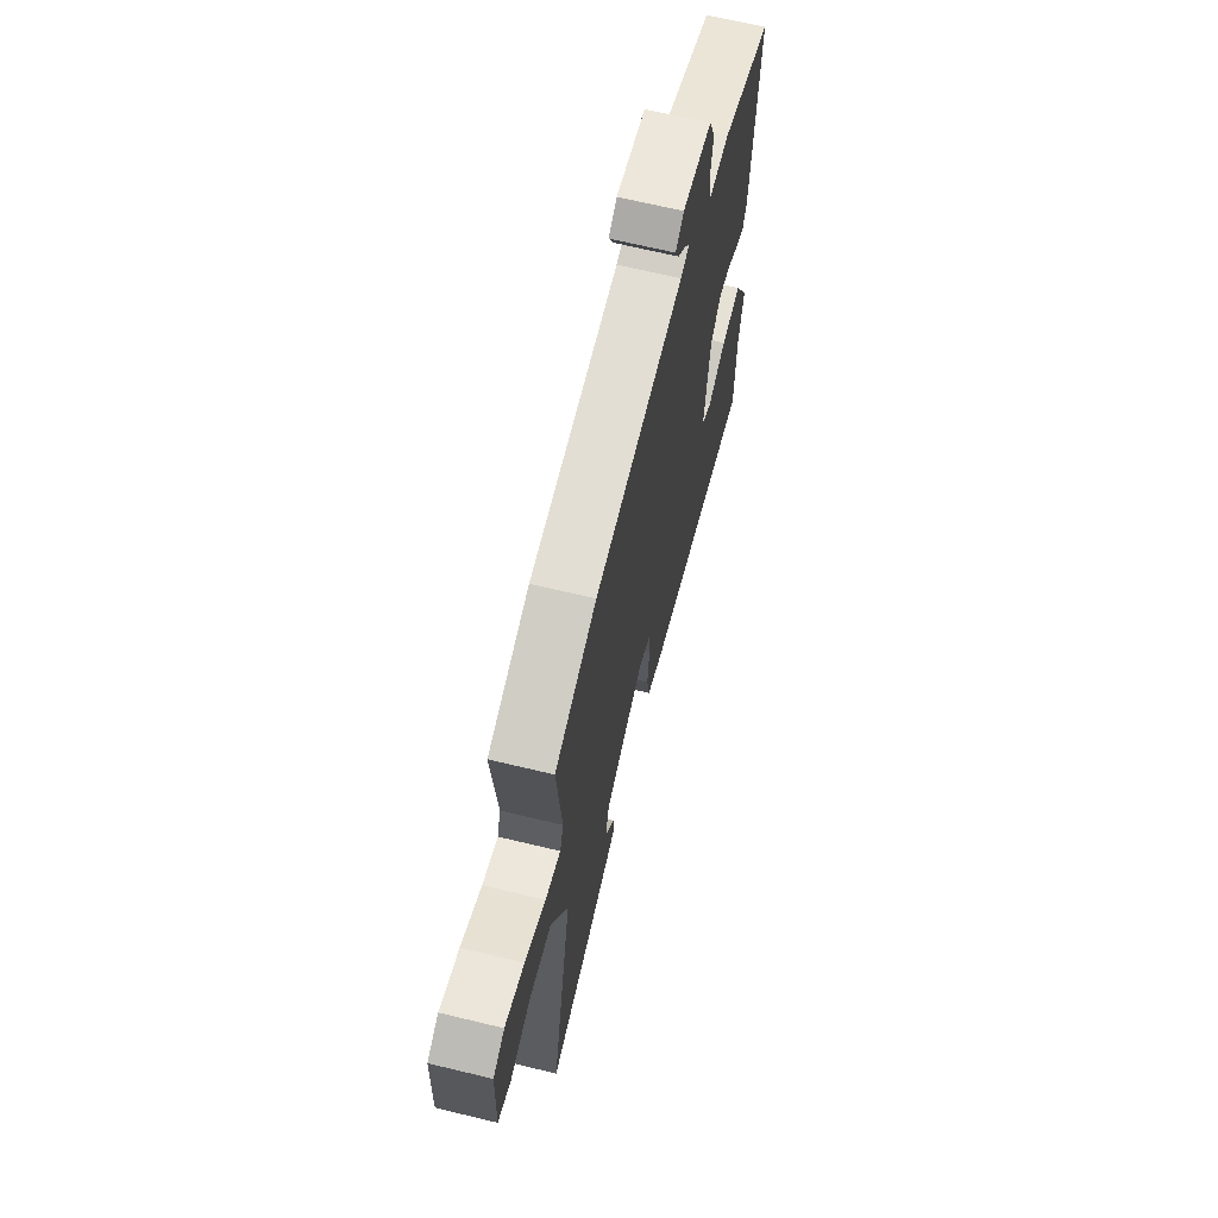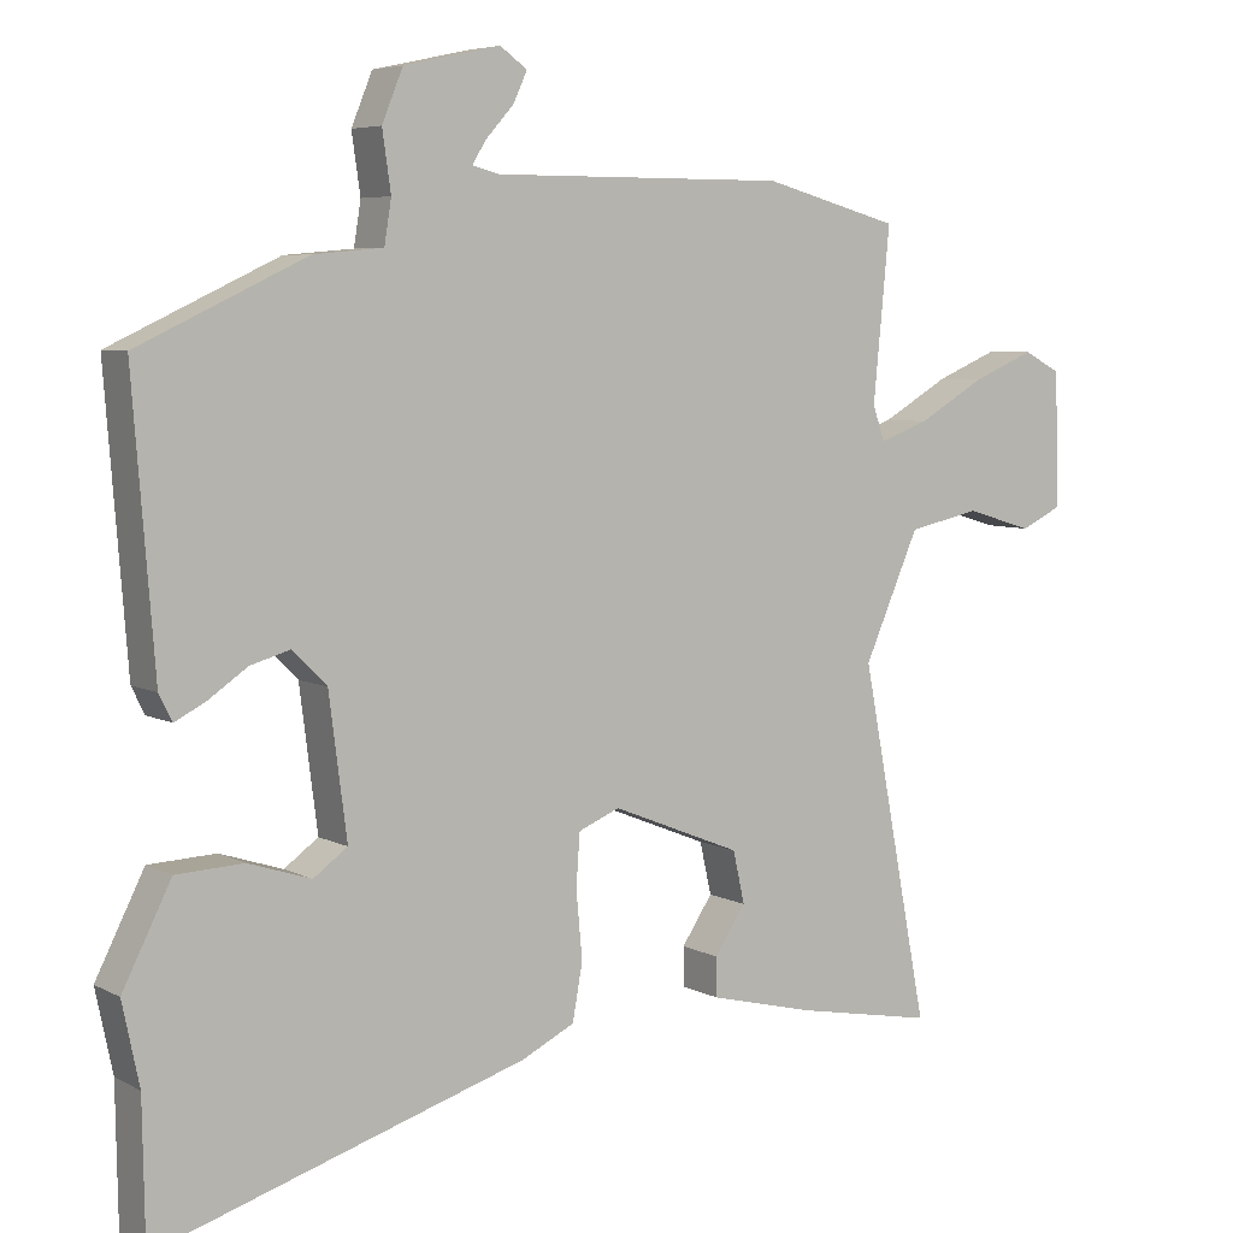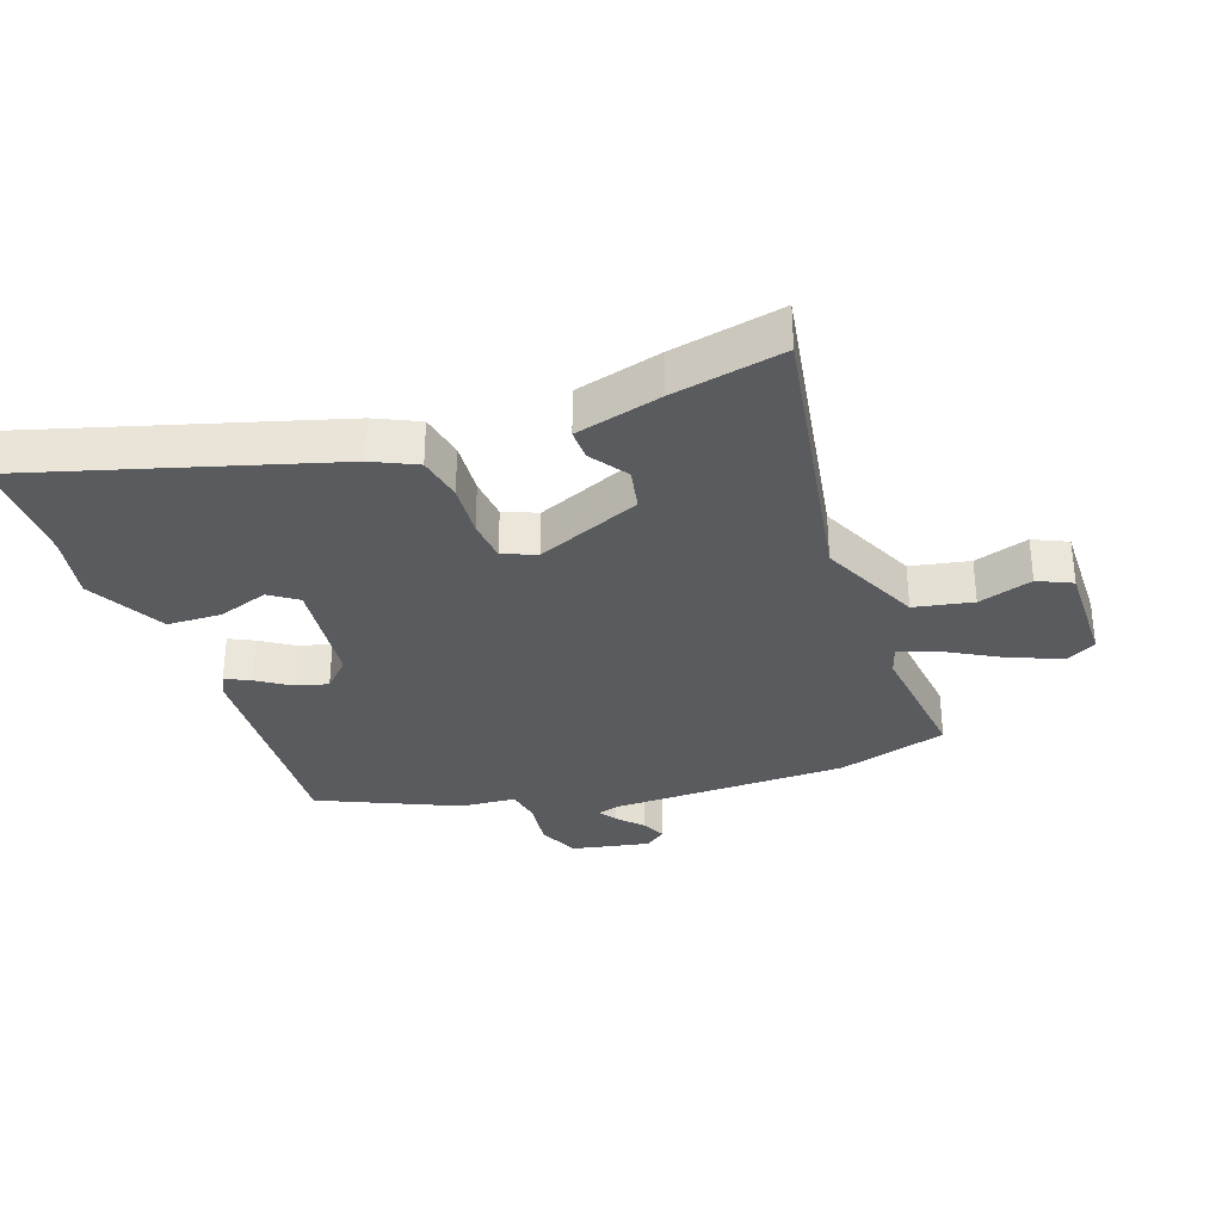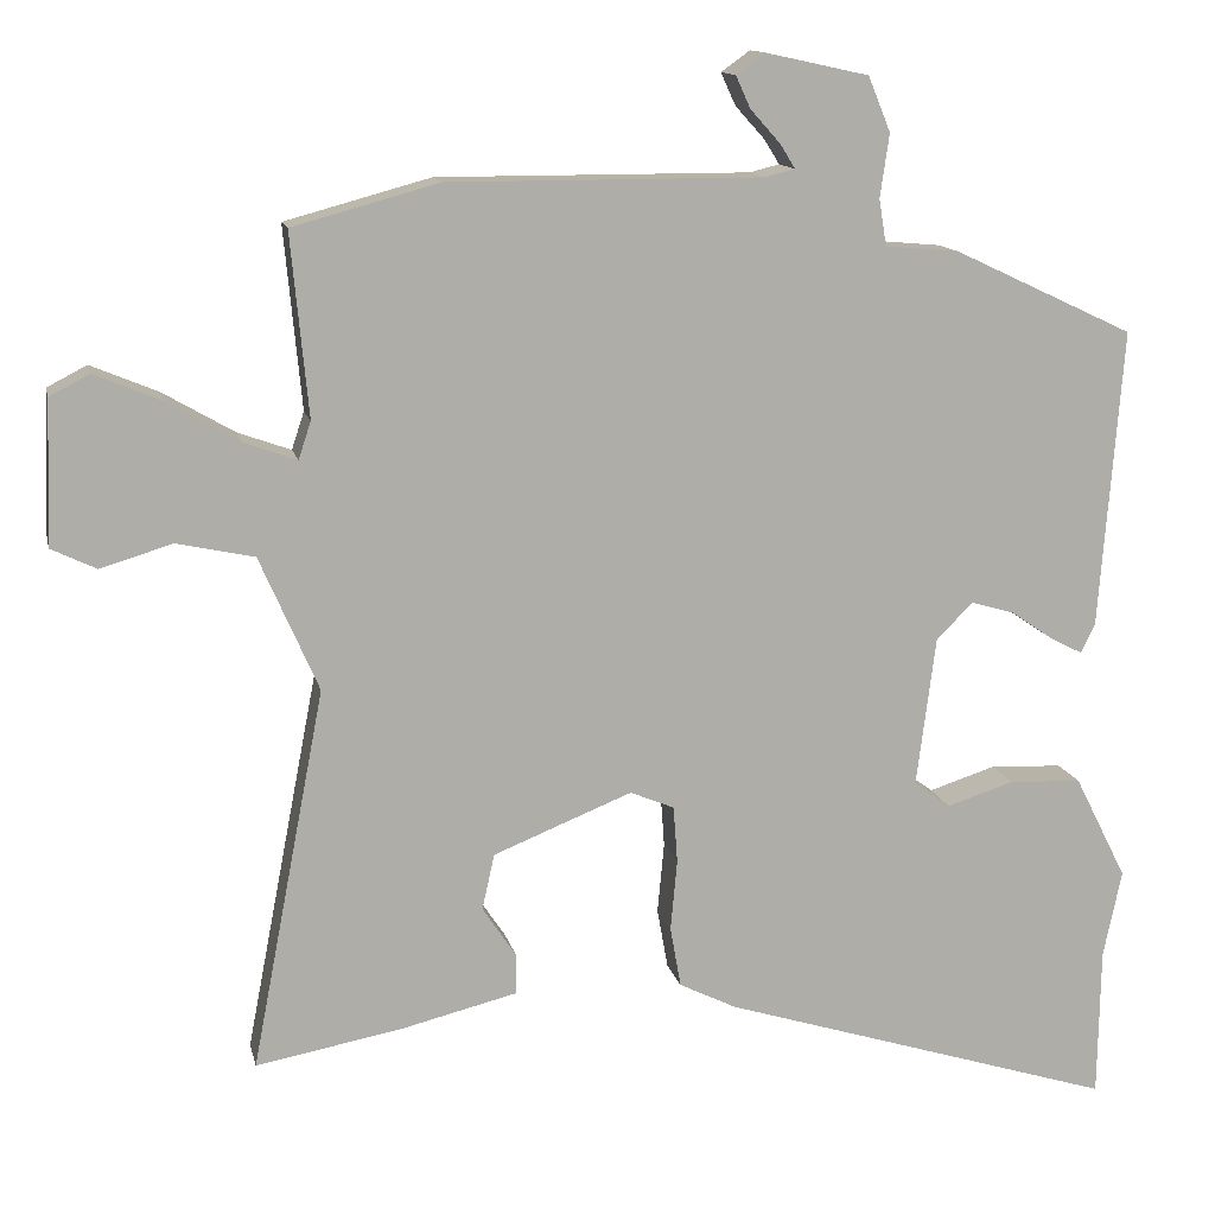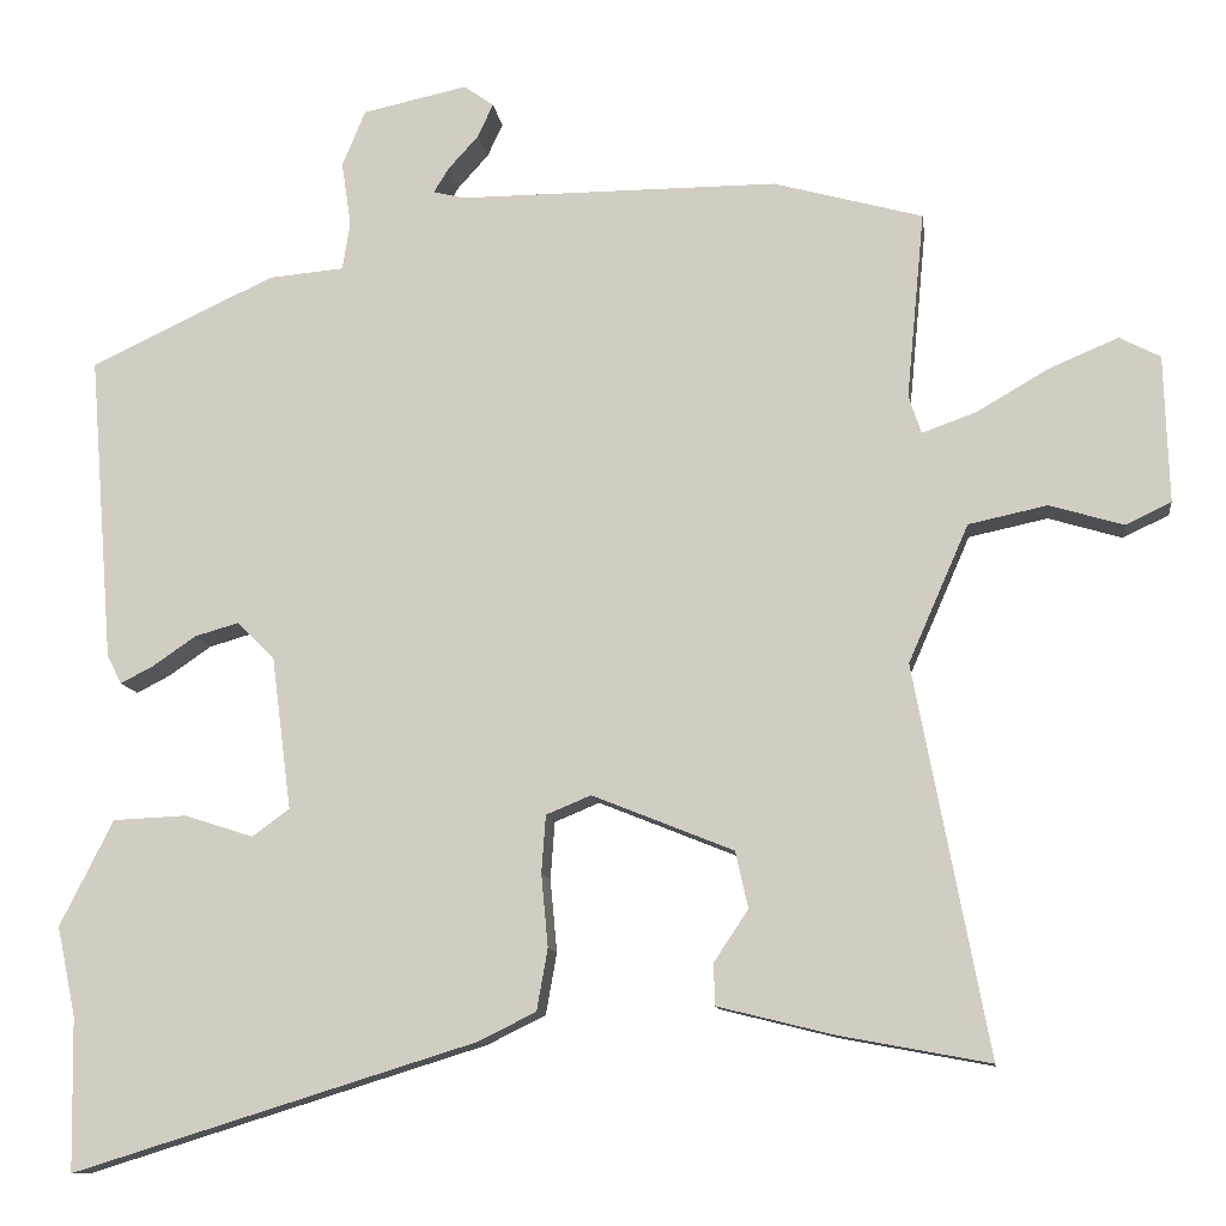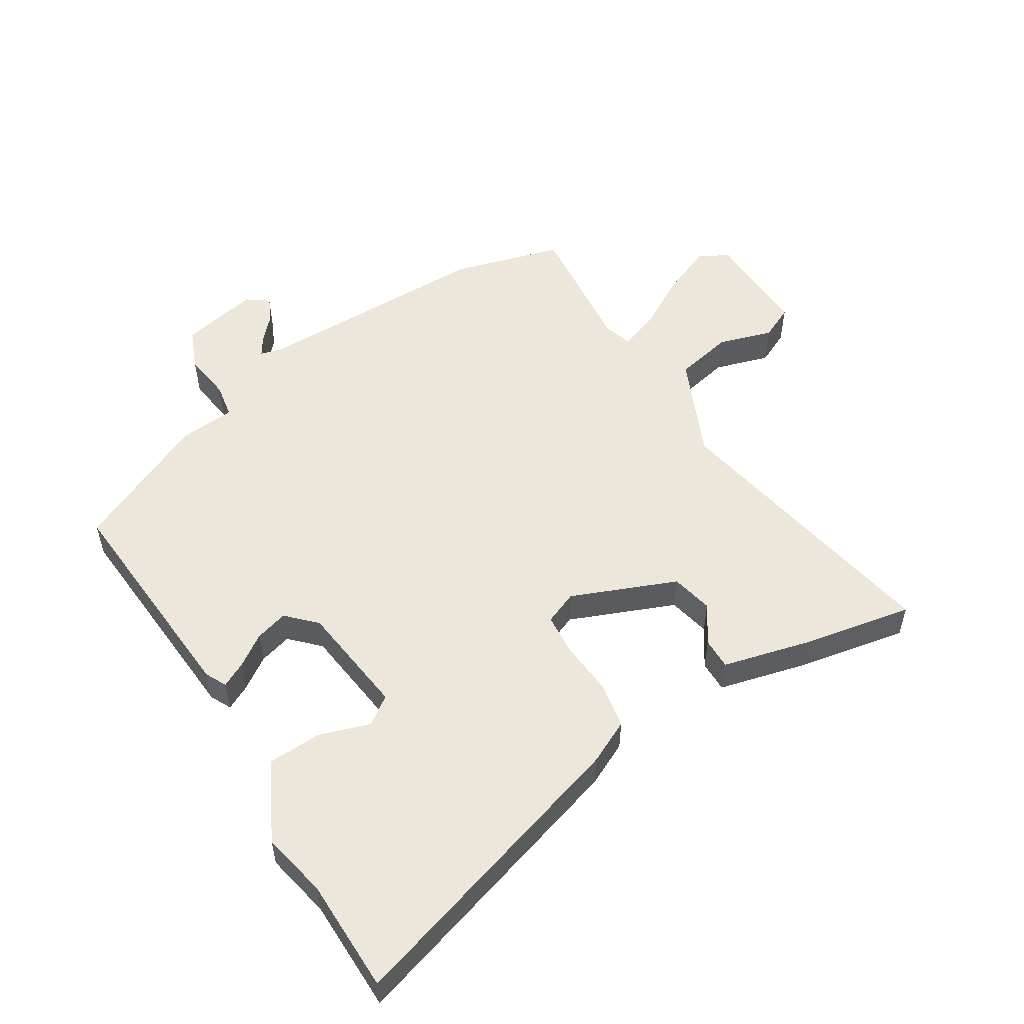
<metadata>
{"format":"obj","ext":"obj","renderer":"f3d","projection":"perspective","resolution":1024,"background":"white","views":[{"elev":67.4,"azim":-76.4,"up":"+Z"},{"elev":5.9,"azim":146.7,"up":"+Z"},{"elev":-32.3,"azim":-159.5,"up":"+Y"},{"elev":12.9,"azim":-12.1,"up":"+Z"},{"elev":-10.9,"azim":-172.5,"up":"+Z"},{"elev":53.4,"azim":148.6,"up":"+Y"}]}
</metadata>
<code>
v -0.568 0.07 -0.498
v -0.48 0.07 -0.04
v -0.551 0.07 0.122
v -0.644 0.07 0.142
v -0.731 0.07 0.116
v -0.785 0.07 0.142
v -0.779 0.07 0.315
v -0.731 0.07 0.34
v -0.65 0.07 0.306
v -0.564 0.07 0.256
v -0.5 0.07 0.233
v -0.485 0.07 0.278
v -0.506 0.07 0.498
v -0.33 0.07 0.546
v 0.048 0.07 0.545
v 0.084 0.07 0.554
v 0.066 0.07 0.583
v 0.03 0.07 0.623
v 0.012 0.07 0.662
v 0.047 0.07 0.687
v 0.171 0.07 0.66
v 0.198 0.07 0.594
v 0.187 0.07 0.518
v 0.196 0.07 0.462
v 0.285 0.07 0.454
v 0.502 0.07 0.352
v 0.474 0.07 -0.009
v 0.457 0.07 -0.043
v 0.418 0.07 -0.023
v 0.367 0.07 0.012
v 0.315 0.07 0.027
v 0.271 0.07 -0.017
v 0.248 0.07 -0.197
v 0.292 0.07 -0.229
v 0.373 0.07 -0.203
v 0.46 0.07 -0.207
v 0.523 0.07 -0.332
v 0.501 0.07 -0.437
v 0.498 0.07 -0.618
v 0.022 0.07 -0.47
v -0.047 0.07 -0.436
v -0.06 0.07 -0.363
v -0.052 0.07 -0.277
v -0.057 0.07 -0.209
v -0.11 0.07 -0.187
v -0.277 0.07 -0.254
v -0.292 0.07 -0.321
v -0.252 0.07 -0.381
v -0.252 0.07 -0.431
v -0.39 0.07 -0.465
v -0.568 0 -0.498
v -0.48 0 -0.04
v -0.551 0 0.122
v -0.644 0 0.142
v -0.731 0 0.116
v -0.785 0 0.142
v -0.779 0 0.315
v -0.731 0 0.34
v -0.65 0 0.306
v -0.564 0 0.256
v -0.5 0 0.233
v -0.485 0 0.278
v -0.506 0 0.498
v -0.33 0 0.546
v 0.048 0 0.545
v 0.084 0 0.554
v 0.066 0 0.583
v 0.03 0 0.623
v 0.012 0 0.662
v 0.047 0 0.687
v 0.171 0 0.66
v 0.198 0 0.594
v 0.187 0 0.518
v 0.196 0 0.462
v 0.285 0 0.454
v 0.502 0 0.352
v 0.474 0 -0.009
v 0.457 0 -0.043
v 0.418 0 -0.023
v 0.367 0 0.012
v 0.315 0 0.027
v 0.271 0 -0.017
v 0.248 0 -0.197
v 0.292 0 -0.229
v 0.373 0 -0.203
v 0.46 0 -0.207
v 0.523 0 -0.332
v 0.501 0 -0.437
v 0.498 0 -0.618
v 0.022 0 -0.47
v -0.047 0 -0.436
v -0.06 0 -0.363
v -0.052 0 -0.277
v -0.057 0 -0.209
v -0.11 0 -0.187
v -0.277 0 -0.254
v -0.292 0 -0.321
v -0.252 0 -0.381
v -0.252 0 -0.431
v -0.39 0 -0.465
f 47 48 49 50
f 46 47 50 1
f 40 41 42 43
f 38 39 40 43
f 38 43 44
f 37 38 44 45
f 34 35 36 37
f 27 28 29 30
f 27 30 31
f 24 25 26 27
f 24 27 31
f 20 21 22 23
f 20 23 24
f 17 18 19 20
f 16 17 20 24
f 15 16 24 31
f 12 13 14 15
f 11 12 15 31
f 7 8 9 10
f 7 10 11
f 4 5 6 7
f 3 4 7 11
f 2 3 11 31
f 46 1 2
f 45 46 2 31
f 34 37 45
f 33 34 45
f 32 33 45
f 31 32 45
f 100 99 98 97
f 51 100 97 96
f 93 92 91 90
f 93 90 89 88
f 94 93 88
f 95 94 88 87
f 87 86 85 84
f 80 79 78 77
f 81 80 77
f 77 76 75 74
f 81 77 74
f 73 72 71 70
f 74 73 70
f 70 69 68 67
f 74 70 67 66
f 81 74 66 65
f 65 64 63 62
f 81 65 62 61
f 60 59 58 57
f 61 60 57
f 57 56 55 54
f 61 57 54 53
f 81 61 53 52
f 52 51 96
f 81 52 96 95
f 95 87 84
f 95 84 83
f 95 83 82
f 95 82 81
f 1 51 52 2
f 2 52 53 3
f 3 53 54 4
f 4 54 55 5
f 5 55 56 6
f 6 56 57 7
f 7 57 58 8
f 8 58 59 9
f 9 59 60 10
f 10 60 61 11
f 11 61 62 12
f 12 62 63 13
f 13 63 64 14
f 14 64 65 15
f 15 65 66 16
f 16 66 67 17
f 17 67 68 18
f 18 68 69 19
f 19 69 70 20
f 20 70 71 21
f 21 71 72 22
f 22 72 73 23
f 23 73 74 24
f 24 74 75 25
f 25 75 76 26
f 26 76 77 27
f 27 77 78 28
f 28 78 79 29
f 29 79 80 30
f 30 80 81 31
f 31 81 82 32
f 32 82 83 33
f 33 83 84 34
f 34 84 85 35
f 35 85 86 36
f 36 86 87 37
f 37 87 88 38
f 38 88 89 39
f 39 89 90 40
f 40 90 91 41
f 41 91 92 42
f 42 92 93 43
f 43 93 94 44
f 44 94 95 45
f 45 95 96 46
f 46 96 97 47
f 47 97 98 48
f 48 98 99 49
f 49 99 100 50
f 50 100 51 1

</code>
